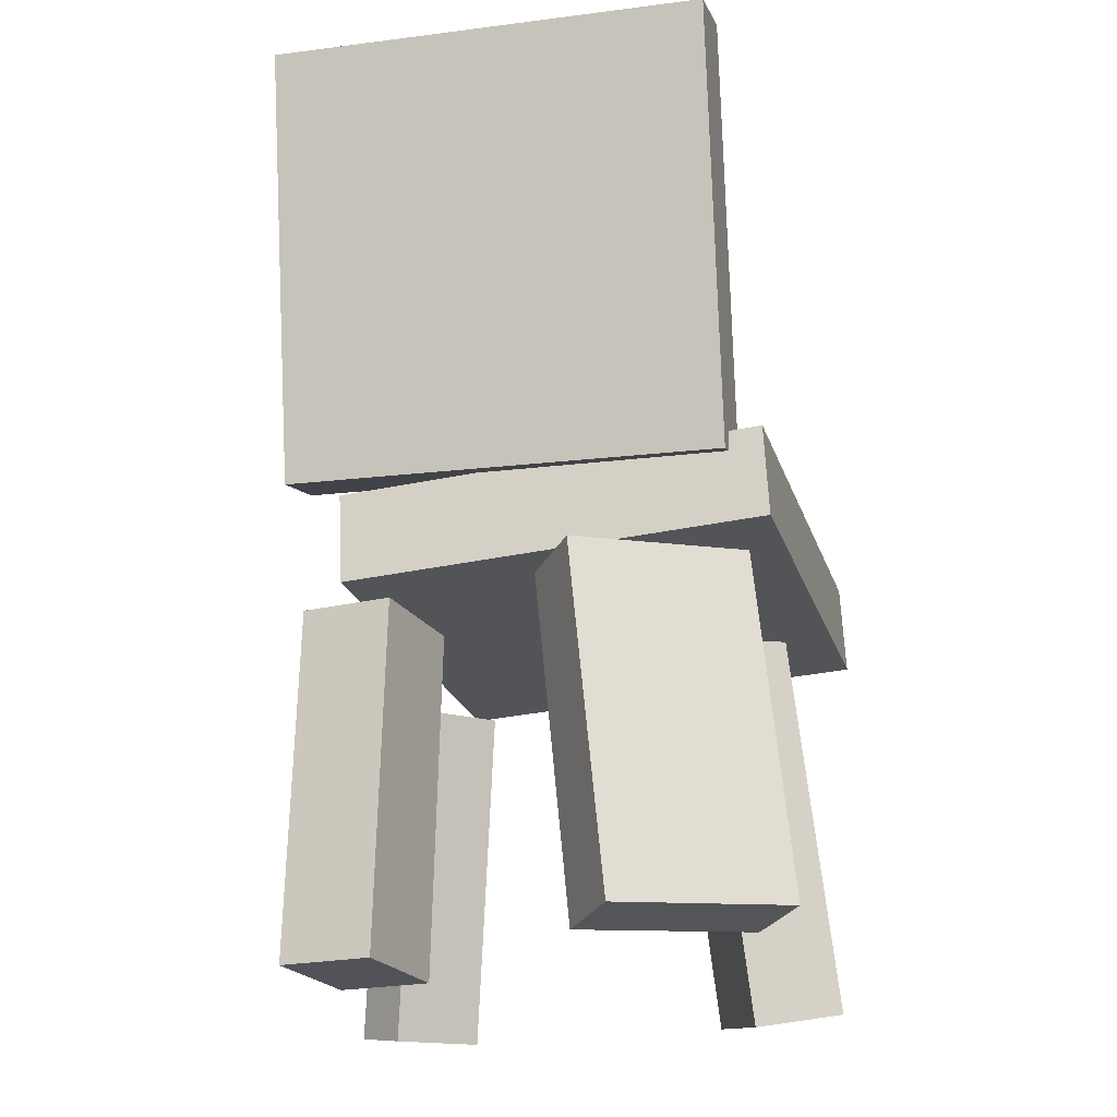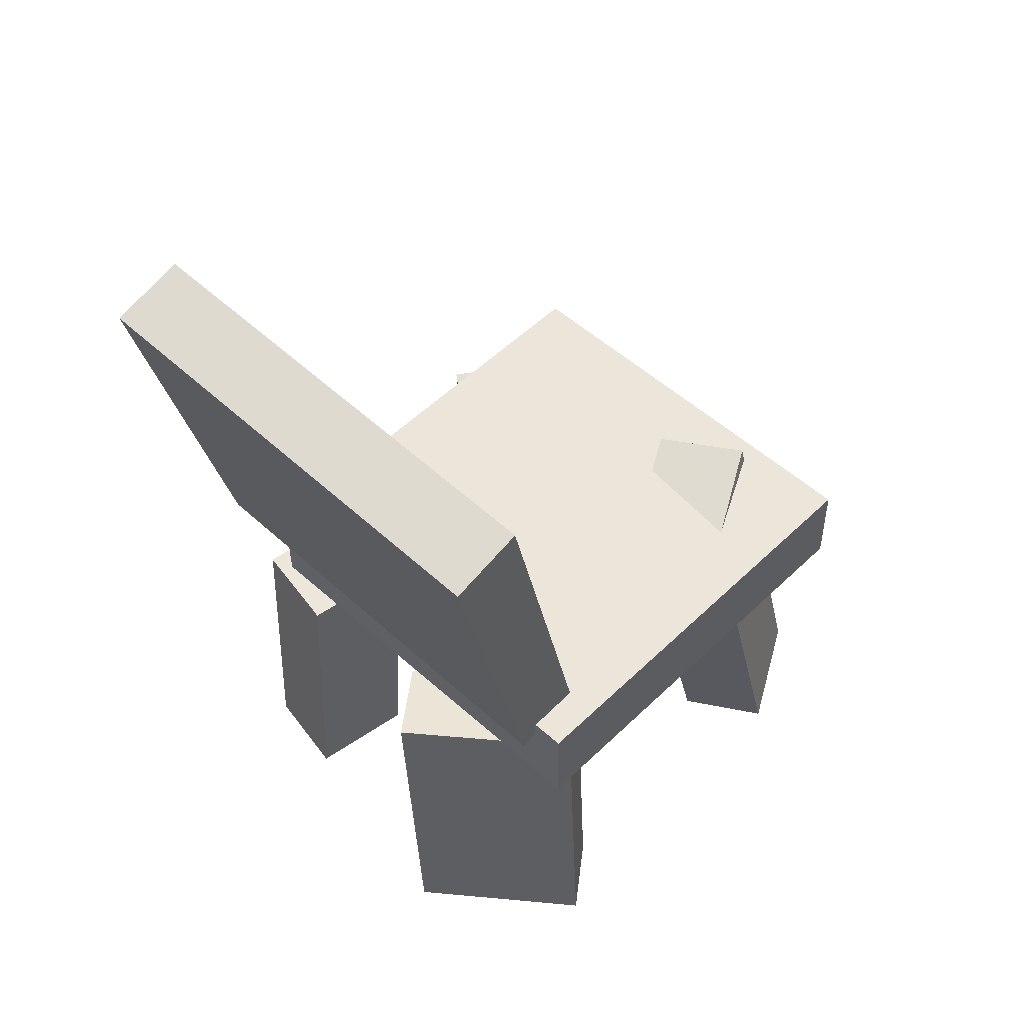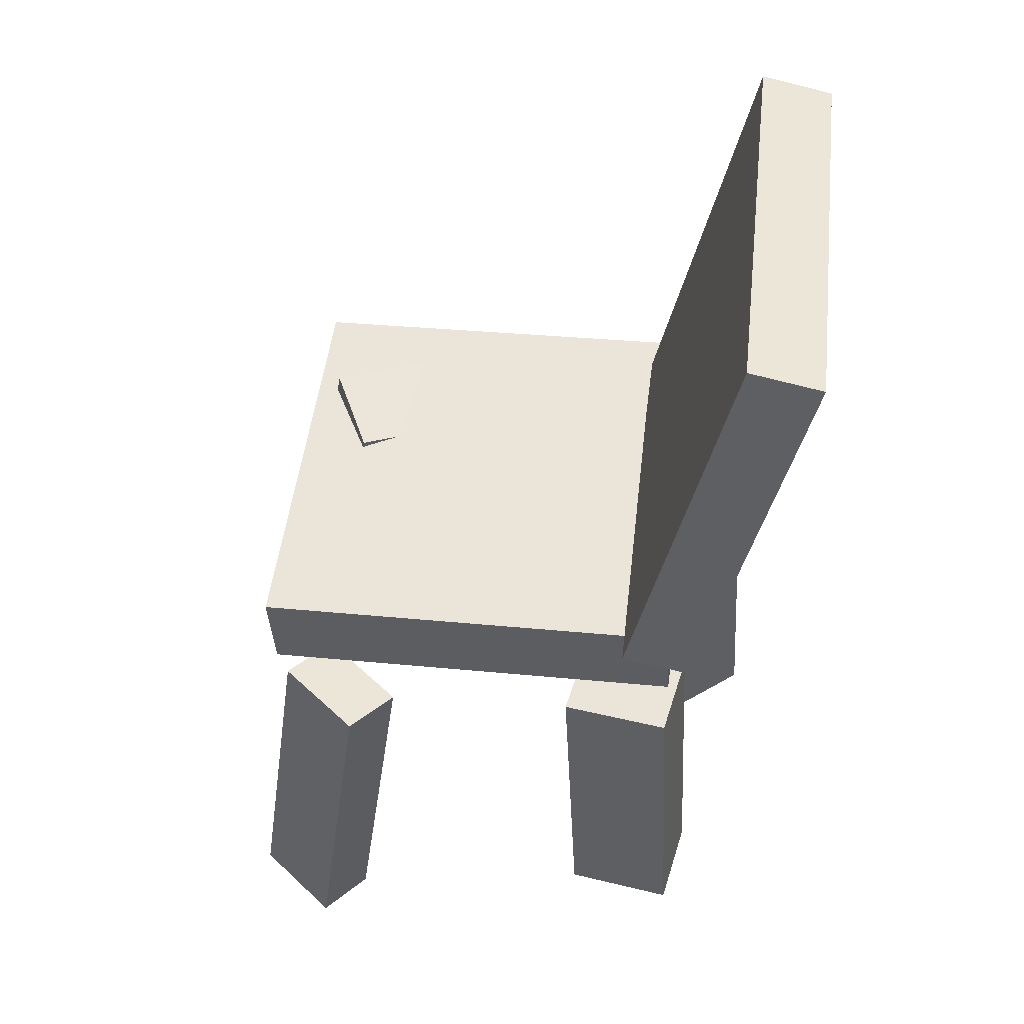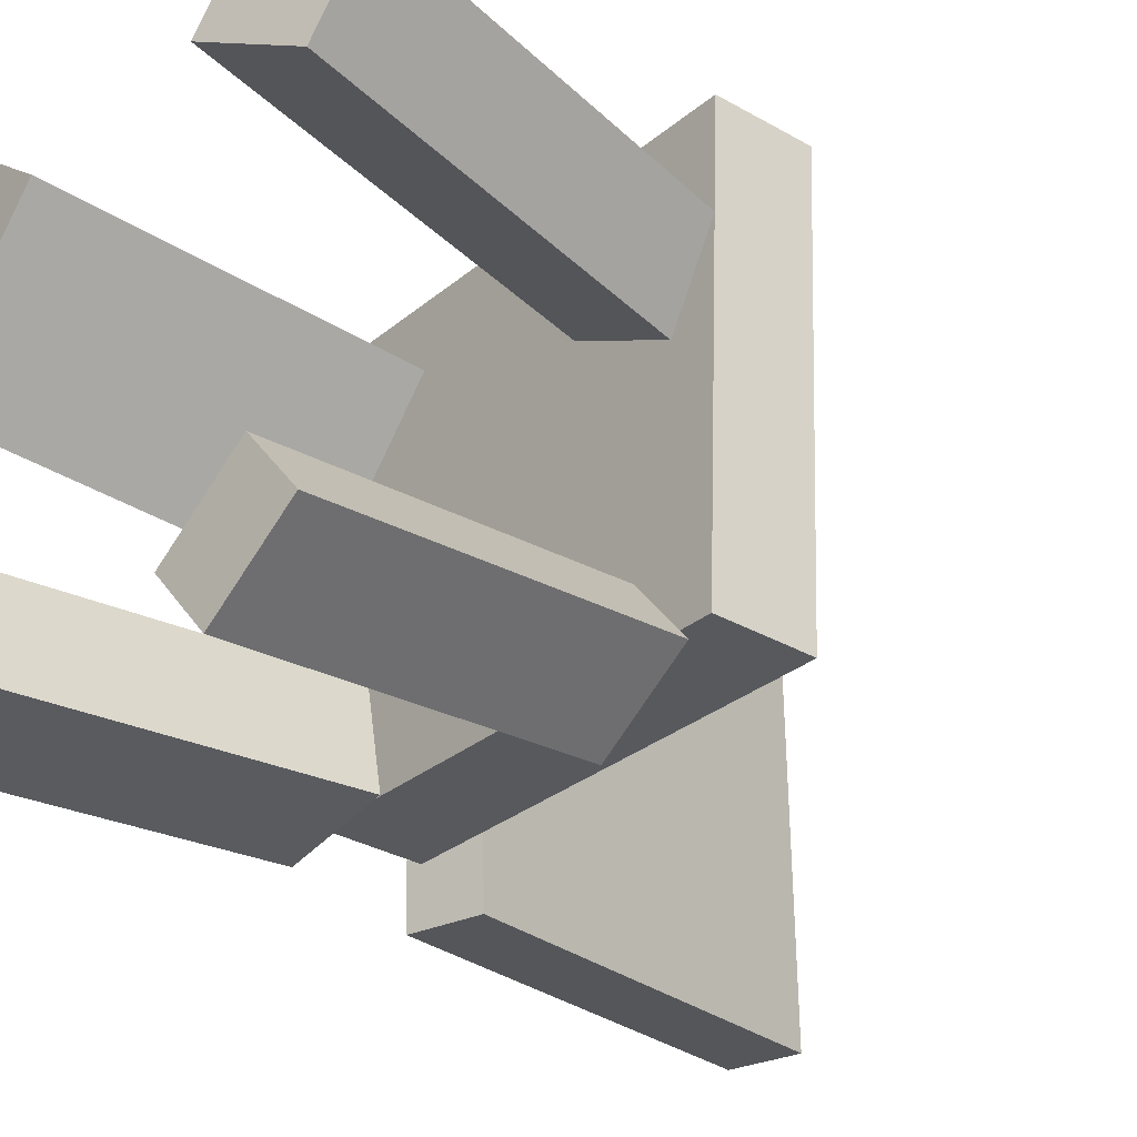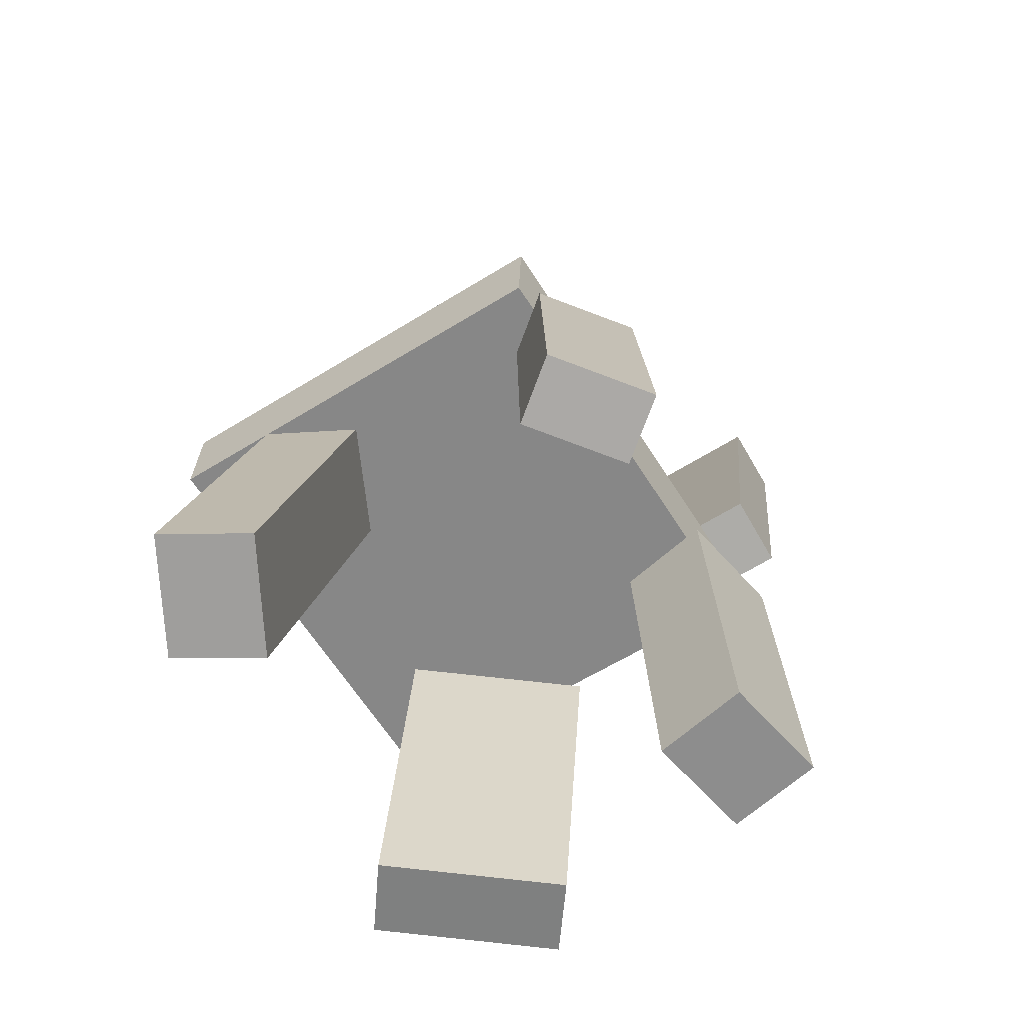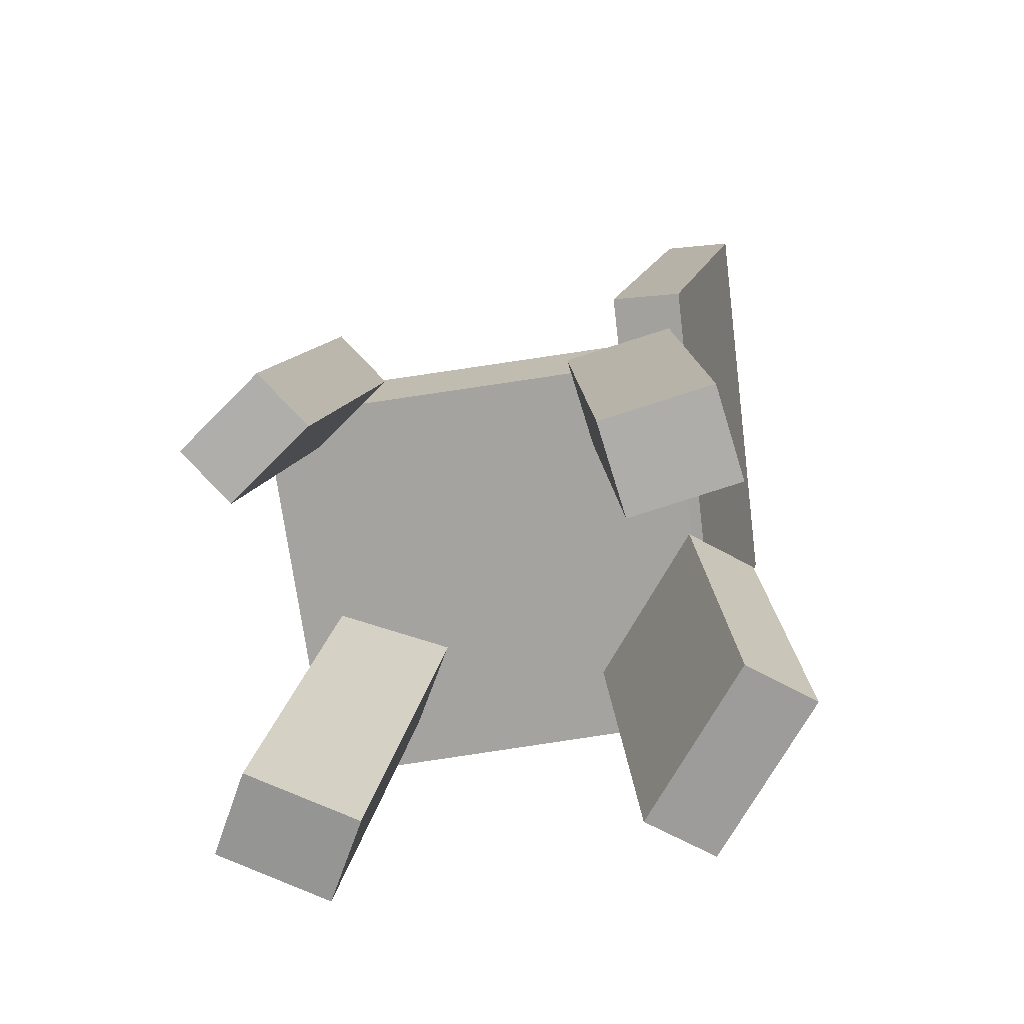
<metadata>
{"format":"obj","ext":"obj","renderer":"f3d","projection":"perspective","resolution":1024,"background":"white","views":[{"elev":-19.9,"azim":-75.9,"up":"+Y"},{"elev":56.9,"azim":-47.4,"up":"+Y"},{"elev":49.1,"azim":-174.0,"up":"+Y"},{"elev":-26.4,"azim":48.7,"up":"+Z"},{"elev":-66.7,"azim":120.7,"up":"+Y"},{"elev":-75.9,"azim":-173.7,"up":"+Y"}]}
</metadata>
<code>
v -0.159 0.02618 -0.1787
v -0.1617 0.02056 0.1833
v -0.2367 0.38 -0.1738
v -0.2394 0.3744 0.1882
v -0.09946 0.03926 -0.1781
v -0.1021 0.03363 0.184
v -0.1771 0.3931 -0.1732
v -0.1798 0.3874 0.1889
f 1.0 7.0 5.0
f 1.0 3.0 7.0
f 1.0 4.0 3.0
f 1.0 2.0 4.0
f 3.0 8.0 7.0
f 3.0 4.0 8.0
f 5.0 7.0 8.0
f 5.0 8.0 6.0
f 1.0 5.0 6.0
f 1.0 6.0 2.0
f 2.0 6.0 8.0
f 2.0 8.0 4.0
v 0.1634 0.02586 0.06216
v 0.07522 0.01339 0.1069
v 0.1972 0.0388 0.1323
v 0.109 0.02633 0.177
v 0.2372 -0.3646 0.09872
v 0.149 -0.3771 0.1435
v 0.271 -0.3517 0.1688
v 0.1827 -0.3642 0.2136
f 9.0 15.0 13.0
f 9.0 11.0 15.0
f 9.0 12.0 11.0
f 9.0 10.0 12.0
f 11.0 16.0 15.0
f 11.0 12.0 16.0
f 13.0 15.0 16.0
f 13.0 16.0 14.0
f 9.0 13.0 14.0
f 9.0 14.0 10.0
f 10.0 14.0 16.0
f 10.0 16.0 12.0
v -0.07959 -0.3682 -0.07327
v -0.06473 -0.08204 -0.07049
v -0.171 -0.3633 -0.09092
v -0.1561 -0.07712 -0.08814
v -0.06475 -0.3683 -0.1501
v -0.0499 -0.08206 -0.1473
v -0.1562 -0.3633 -0.1677
v -0.1413 -0.07714 -0.165
f 17.0 23.0 21.0
f 17.0 19.0 23.0
f 17.0 20.0 19.0
f 17.0 18.0 20.0
f 19.0 24.0 23.0
f 19.0 20.0 24.0
f 21.0 23.0 24.0
f 21.0 24.0 22.0
f 17.0 21.0 22.0
f 17.0 22.0 18.0
f 18.0 22.0 24.0
f 18.0 24.0 20.0
v 0.1478 -0.378 -0.1718
v 0.1105 -0.08972 -0.1476
v 0.1815 -0.3701 -0.2143
v 0.1442 -0.08178 -0.19
v 0.2139 -0.374 -0.1186
v 0.1765 -0.08564 -0.09435
v 0.2476 -0.366 -0.1611
v 0.2102 -0.0777 -0.1368
f 25.0 31.0 29.0
f 25.0 27.0 31.0
f 25.0 28.0 27.0
f 25.0 26.0 28.0
f 27.0 32.0 31.0
f 27.0 28.0 32.0
f 29.0 31.0 32.0
f 29.0 32.0 30.0
f 25.0 29.0 30.0
f 25.0 30.0 26.0
f 26.0 30.0 32.0
f 26.0 32.0 28.0
v 0.2125 -0.04979 0.2263
v -0.1516 -0.0341 0.2154
v 0.222 -0.07144 -0.1233
v -0.1421 -0.05575 -0.1341
v 0.2159 0.02652 0.2217
v -0.1482 0.04221 0.2108
v 0.2254 0.004866 -0.1279
v -0.1386 0.02056 -0.1388
f 33.0 39.0 37.0
f 33.0 35.0 39.0
f 33.0 36.0 35.0
f 33.0 34.0 36.0
f 35.0 40.0 39.0
f 35.0 36.0 40.0
f 37.0 39.0 40.0
f 37.0 40.0 38.0
f 33.0 37.0 38.0
f 33.0 38.0 34.0
f 34.0 38.0 40.0
f 34.0 40.0 36.0
v -0.1433 -0.06224 0.02674
v -0.1604 -0.3476 0.05893
v -0.1991 -0.05442 0.0664
v -0.2162 -0.3397 0.09858
v -0.05311 -0.05353 0.152
v -0.07025 -0.3389 0.1841
v -0.1089 -0.04571 0.1916
v -0.1261 -0.331 0.2238
f 41.0 47.0 45.0
f 41.0 43.0 47.0
f 41.0 44.0 43.0
f 41.0 42.0 44.0
f 43.0 48.0 47.0
f 43.0 44.0 48.0
f 45.0 47.0 48.0
f 45.0 48.0 46.0
f 41.0 45.0 46.0
f 41.0 46.0 42.0
f 42.0 46.0 48.0
f 42.0 48.0 44.0

</code>
